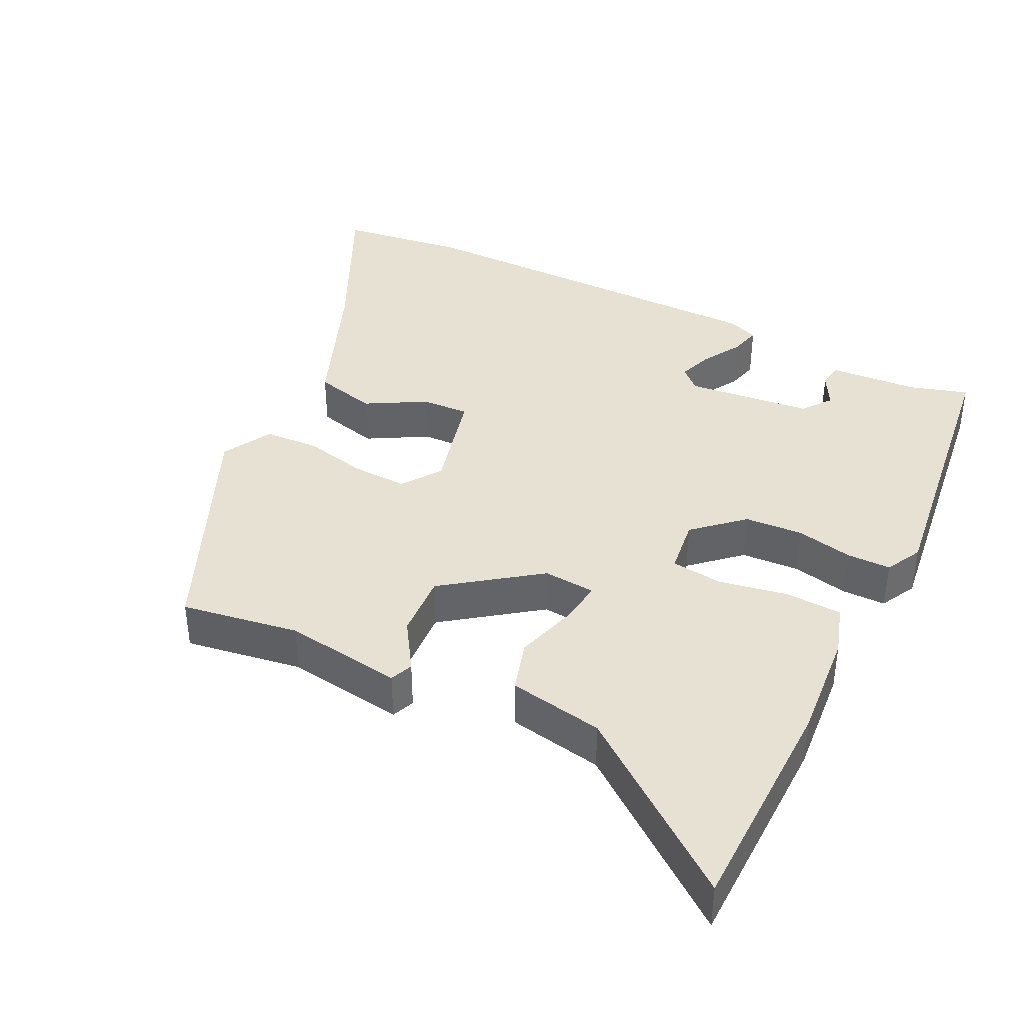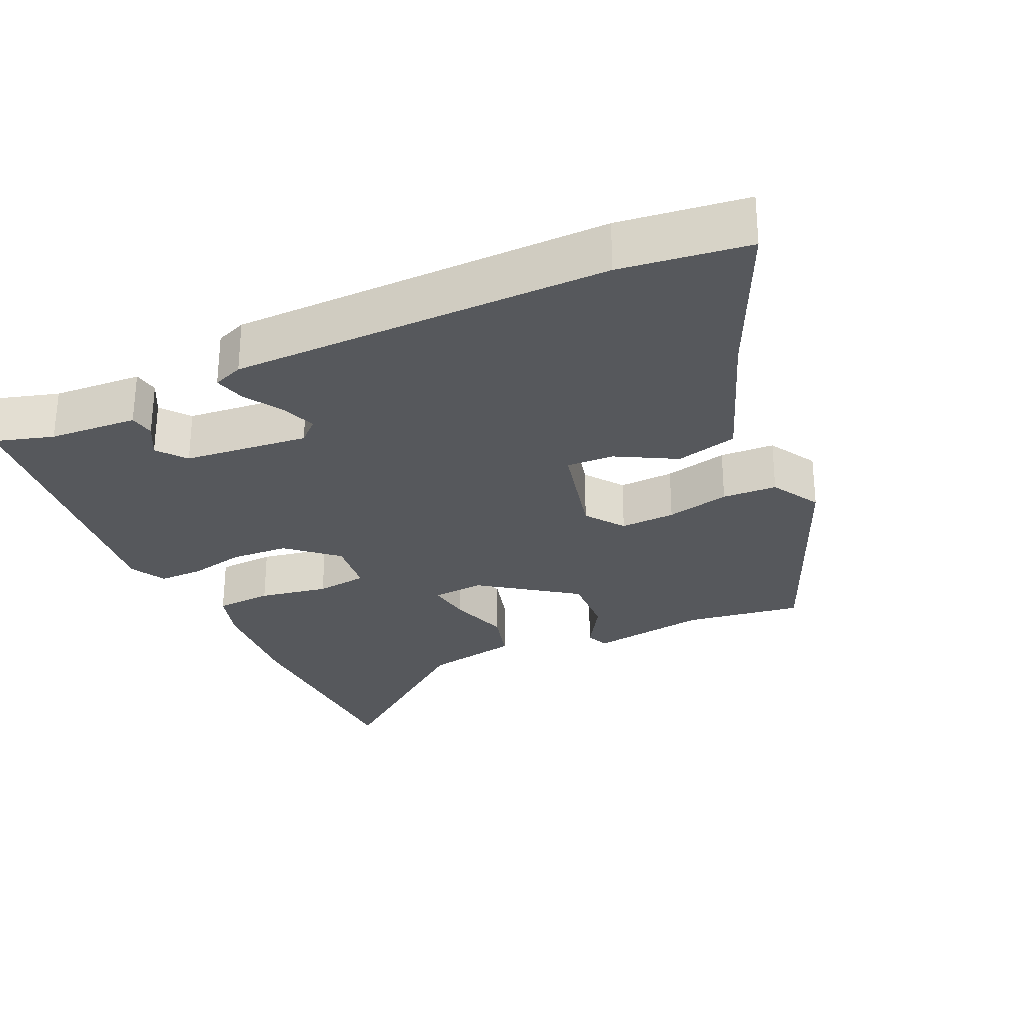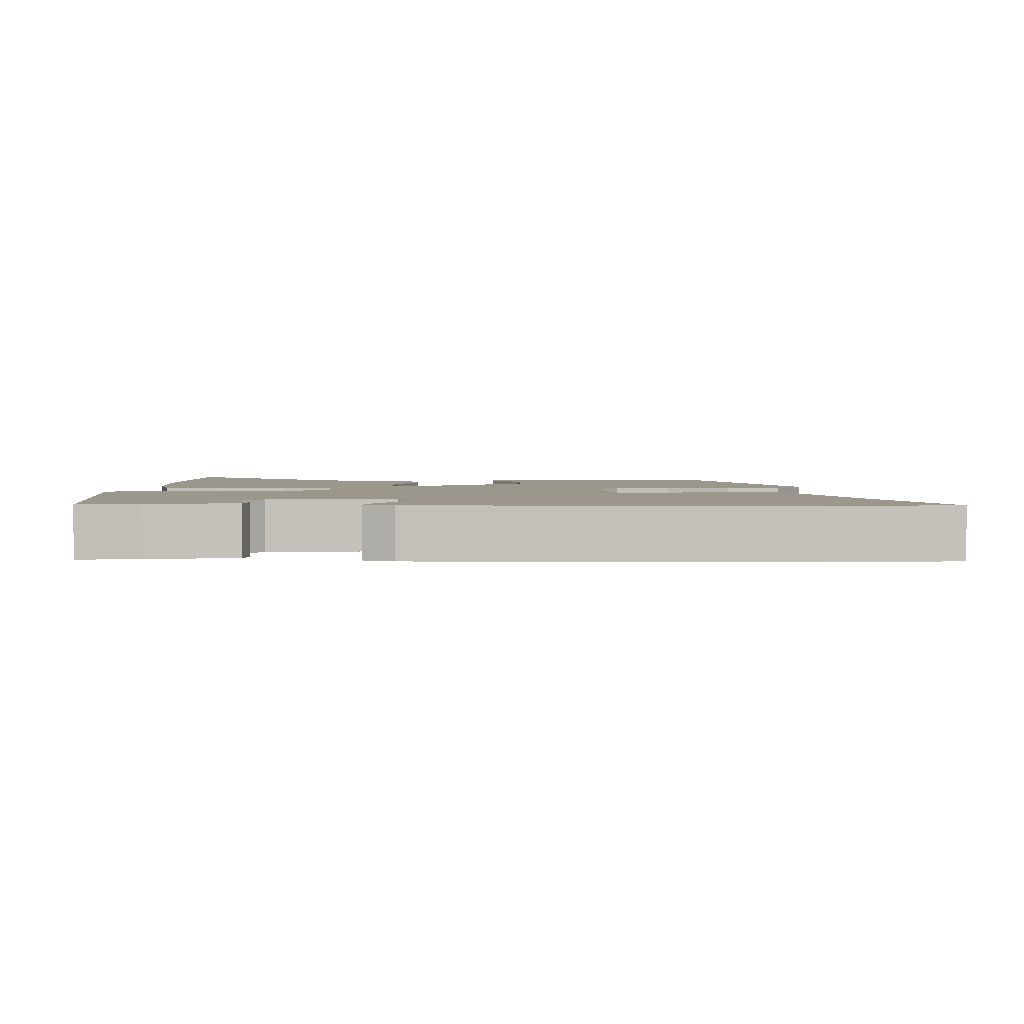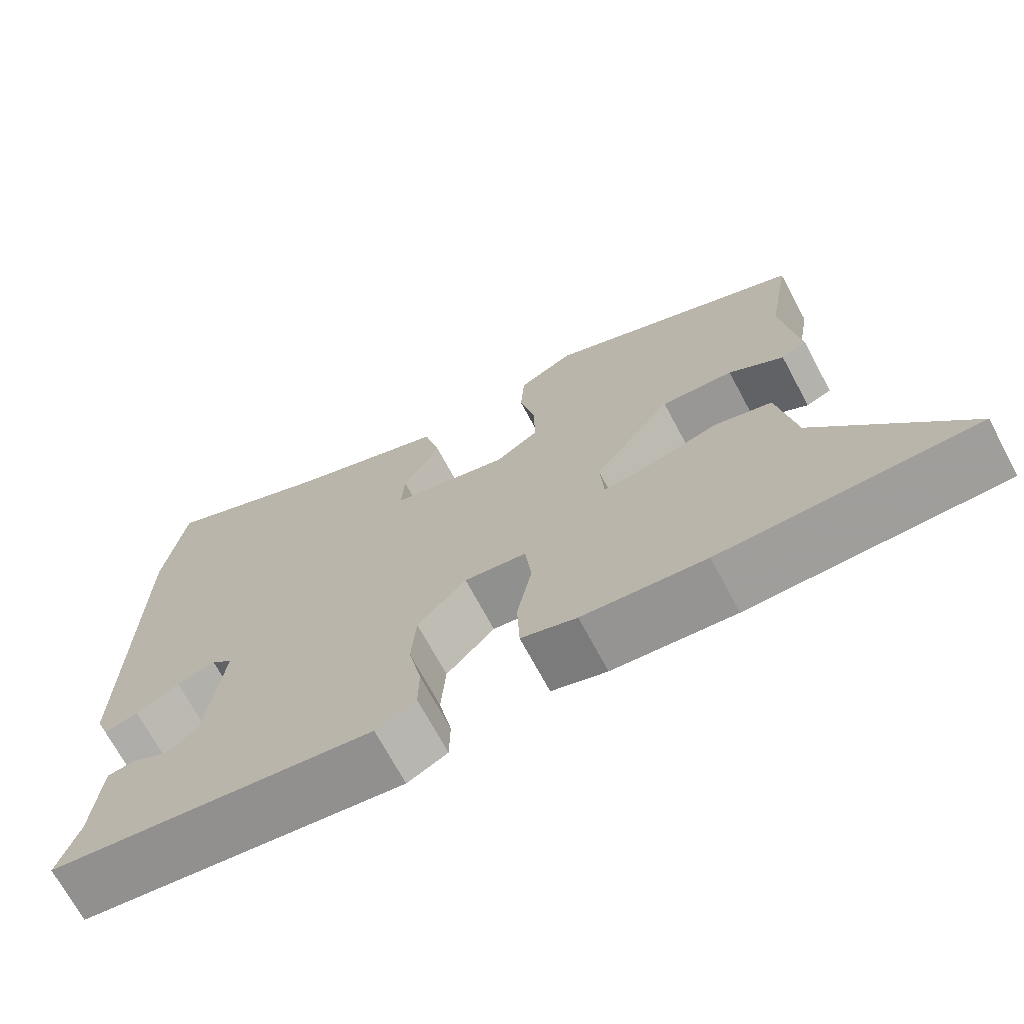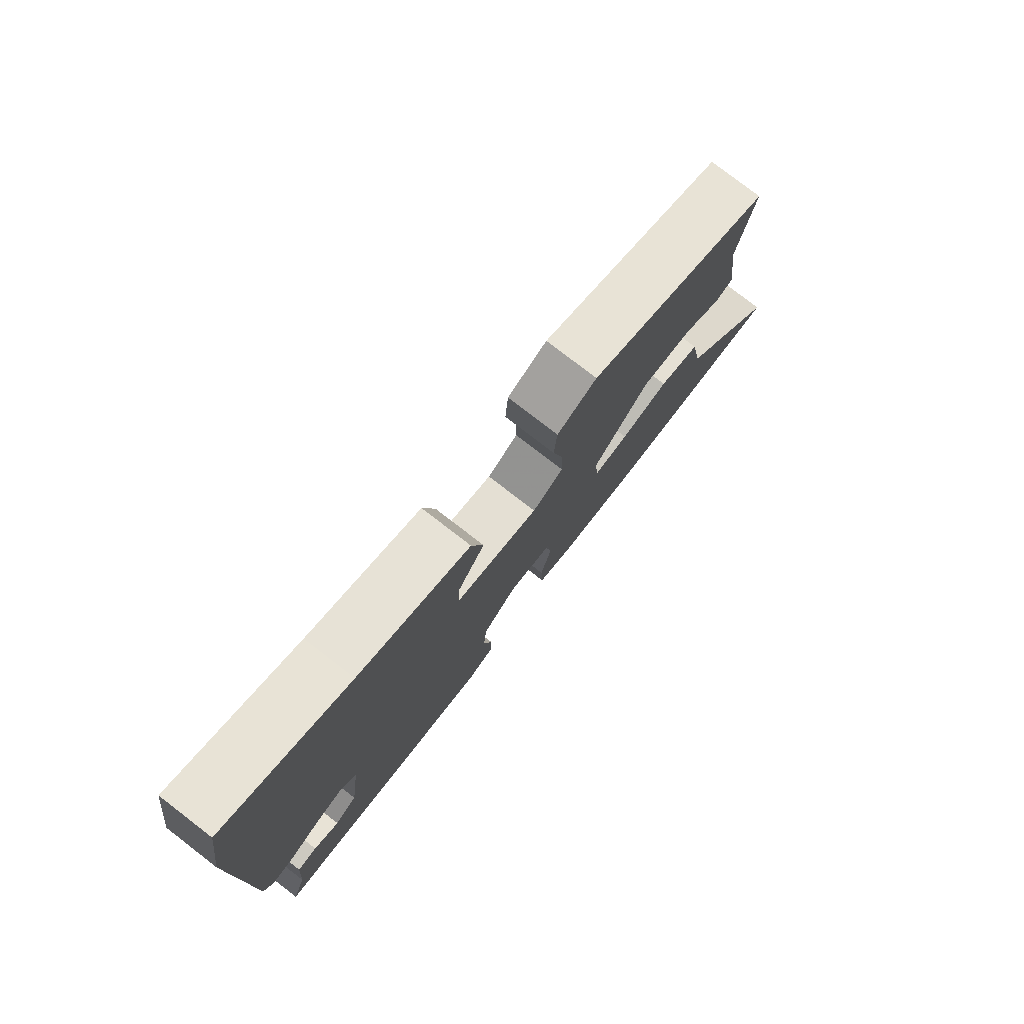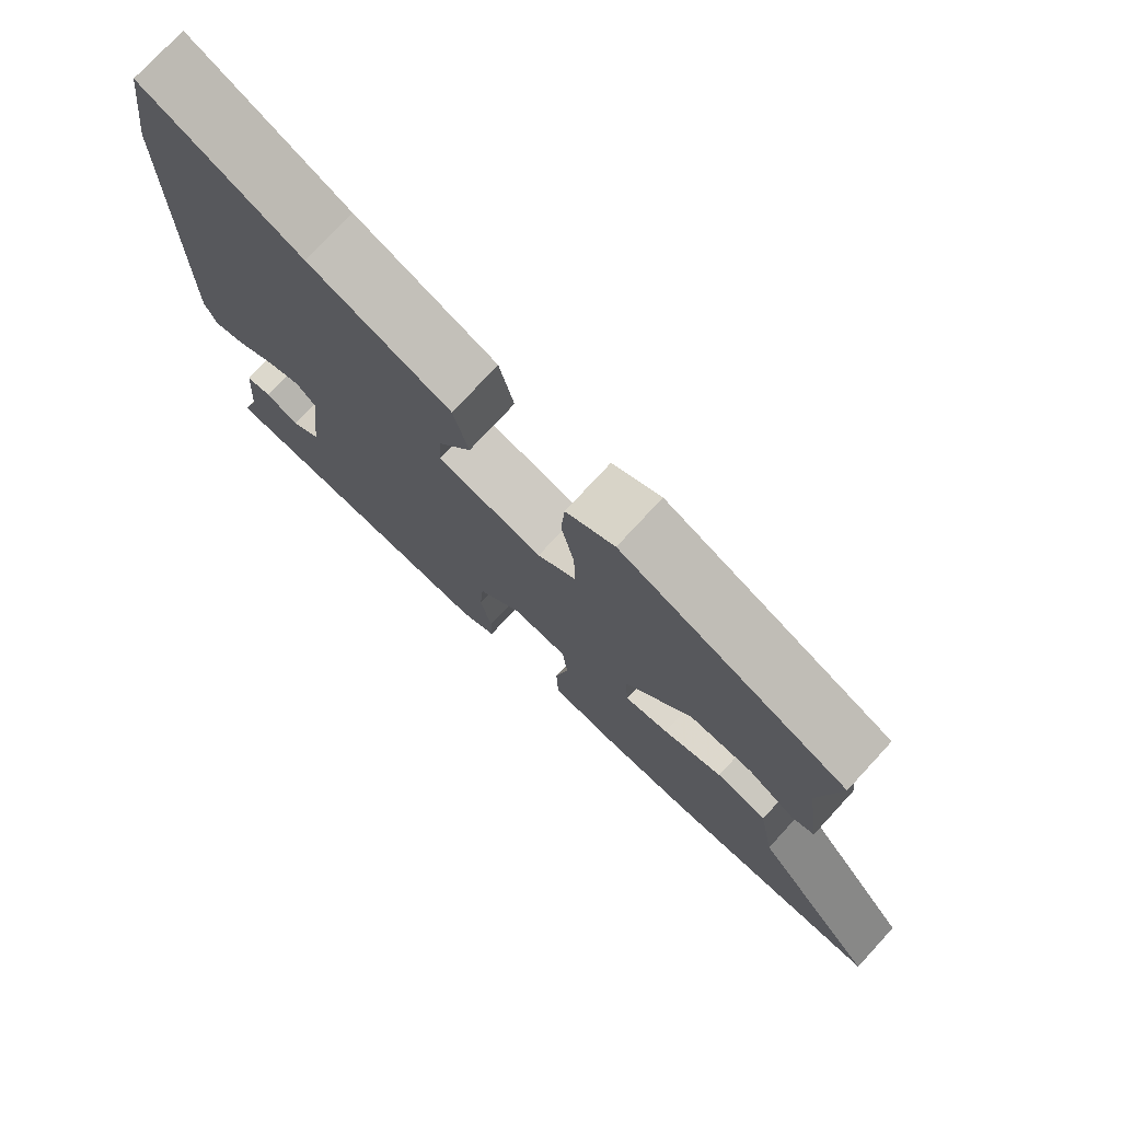
<metadata>
{"format":"obj","ext":"obj","renderer":"f3d","projection":"perspective","resolution":1024,"background":"white","views":[{"elev":39.4,"azim":116.9,"up":"+Y"},{"elev":-28.2,"azim":-64.3,"up":"+Y"},{"elev":2.7,"azim":-87.8,"up":"+Y"},{"elev":-70.6,"azim":28.2,"up":"+Z"},{"elev":78.9,"azim":-52.4,"up":"+Z"},{"elev":75.7,"azim":42.7,"up":"+Z"}]}
</metadata>
<code>
v -0.503 0.07 0.478
v -0.477 0.07 0.657
v -0.255 0.07 0.549
v -0.055 0.07 0.468
v -0.034 0.07 0.38
v -0.082 0.07 0.297
v -0.086 0.07 0.23
v 0.064 0.07 0.191
v 0.119 0.07 0.229
v 0.117 0.07 0.307
v 0.098 0.07 0.397
v 0.103 0.07 0.474
v 0.173 0.07 0.512
v 0.5 0.07 0.366
v 0.472 0.07 0.201
v 0.494 0.07 0.035
v 0.462 0.07 0.022
v 0.393 0.07 0.067
v 0.302 0.07 0.073
v 0.204 0.07 -0.058
v 0.209 0.07 -0.132
v 0.272 0.07 -0.124
v 0.358 0.07 -0.099
v 0.431 0.07 -0.121
v 0.454 0.07 -0.255
v 0.637 0.07 -0.499
v 0.318 0.07 -0.501
v 0.163 0.07 -0.486
v 0.093 0.07 -0.463
v 0.09 0.07 -0.383
v 0.109 0.07 -0.286
v 0.101 0.07 -0.213
v 0.022 0.07 -0.202
v -0.04 0.07 -0.269
v -0.046 0.07 -0.351
v -0.03 0.07 -0.431
v -0.031 0.07 -0.493
v -0.082 0.07 -0.519
v -0.495 0.07 -0.462
v -0.469 0.07 -0.38
v -0.459 0.07 -0.255
v -0.423 0.07 -0.25
v -0.377 0.07 -0.276
v -0.336 0.07 -0.245
v -0.315 0.07 -0.069
v -0.343 0.07 -0.038
v -0.392 0.07 -0.055
v -0.447 0.07 -0.087
v -0.491 0.07 -0.098
v -0.507 0.07 -0.055
v -0.503 0 0.478
v -0.477 0 0.657
v -0.255 0 0.549
v -0.055 0 0.468
v -0.034 0 0.38
v -0.082 0 0.297
v -0.086 0 0.23
v 0.064 0 0.191
v 0.119 0 0.229
v 0.117 0 0.307
v 0.098 0 0.397
v 0.103 0 0.474
v 0.173 0 0.512
v 0.5 0 0.366
v 0.472 0 0.201
v 0.494 0 0.035
v 0.462 0 0.022
v 0.393 0 0.067
v 0.302 0 0.073
v 0.204 0 -0.058
v 0.209 0 -0.132
v 0.272 0 -0.124
v 0.358 0 -0.099
v 0.431 0 -0.121
v 0.454 0 -0.255
v 0.637 0 -0.499
v 0.318 0 -0.501
v 0.163 0 -0.486
v 0.093 0 -0.463
v 0.09 0 -0.383
v 0.109 0 -0.286
v 0.101 0 -0.213
v 0.022 0 -0.202
v -0.04 0 -0.269
v -0.046 0 -0.351
v -0.03 0 -0.431
v -0.031 0 -0.493
v -0.082 0 -0.519
v -0.495 0 -0.462
v -0.469 0 -0.38
v -0.459 0 -0.255
v -0.423 0 -0.25
v -0.377 0 -0.276
v -0.336 0 -0.245
v -0.315 0 -0.069
v -0.343 0 -0.038
v -0.392 0 -0.055
v -0.447 0 -0.087
v -0.491 0 -0.098
v -0.507 0 -0.055
f 47 48 49 50
f 46 47 50 1
f 45 46 1 2
f 40 41 42 43
f 40 43 44
f 39 40 44
f 38 39 44
f 35 36 37 38
f 34 35 38 44
f 33 34 44 45
f 28 29 30 31
f 28 31 32
f 25 26 27 28
f 25 28 32
f 22 23 24 25
f 21 22 25 32
f 20 21 32 33
f 15 16 17 18
f 15 18 19
f 14 15 19
f 10 11 12 13
f 9 10 13 14
f 8 9 14 19
f 3 4 5 6
f 3 6 7
f 2 3 7
f 45 2 7
f 19 20 33 45
f 7 8 19 45
f 100 99 98 97
f 51 100 97 96
f 52 51 96 95
f 93 92 91 90
f 94 93 90
f 94 90 89
f 94 89 88
f 88 87 86 85
f 94 88 85 84
f 95 94 84 83
f 81 80 79 78
f 82 81 78
f 78 77 76 75
f 82 78 75
f 75 74 73 72
f 82 75 72 71
f 83 82 71 70
f 68 67 66 65
f 69 68 65
f 69 65 64
f 63 62 61 60
f 64 63 60 59
f 69 64 59 58
f 56 55 54 53
f 57 56 53
f 57 53 52
f 57 52 95
f 95 83 70 69
f 95 69 58 57
f 1 51 52 2
f 2 52 53 3
f 3 53 54 4
f 4 54 55 5
f 5 55 56 6
f 6 56 57 7
f 7 57 58 8
f 8 58 59 9
f 9 59 60 10
f 10 60 61 11
f 11 61 62 12
f 12 62 63 13
f 13 63 64 14
f 14 64 65 15
f 15 65 66 16
f 16 66 67 17
f 17 67 68 18
f 18 68 69 19
f 19 69 70 20
f 20 70 71 21
f 21 71 72 22
f 22 72 73 23
f 23 73 74 24
f 24 74 75 25
f 25 75 76 26
f 26 76 77 27
f 27 77 78 28
f 28 78 79 29
f 29 79 80 30
f 30 80 81 31
f 31 81 82 32
f 32 82 83 33
f 33 83 84 34
f 34 84 85 35
f 35 85 86 36
f 36 86 87 37
f 37 87 88 38
f 38 88 89 39
f 39 89 90 40
f 40 90 91 41
f 41 91 92 42
f 42 92 93 43
f 43 93 94 44
f 44 94 95 45
f 45 95 96 46
f 46 96 97 47
f 47 97 98 48
f 48 98 99 49
f 49 99 100 50
f 50 100 51 1

</code>
